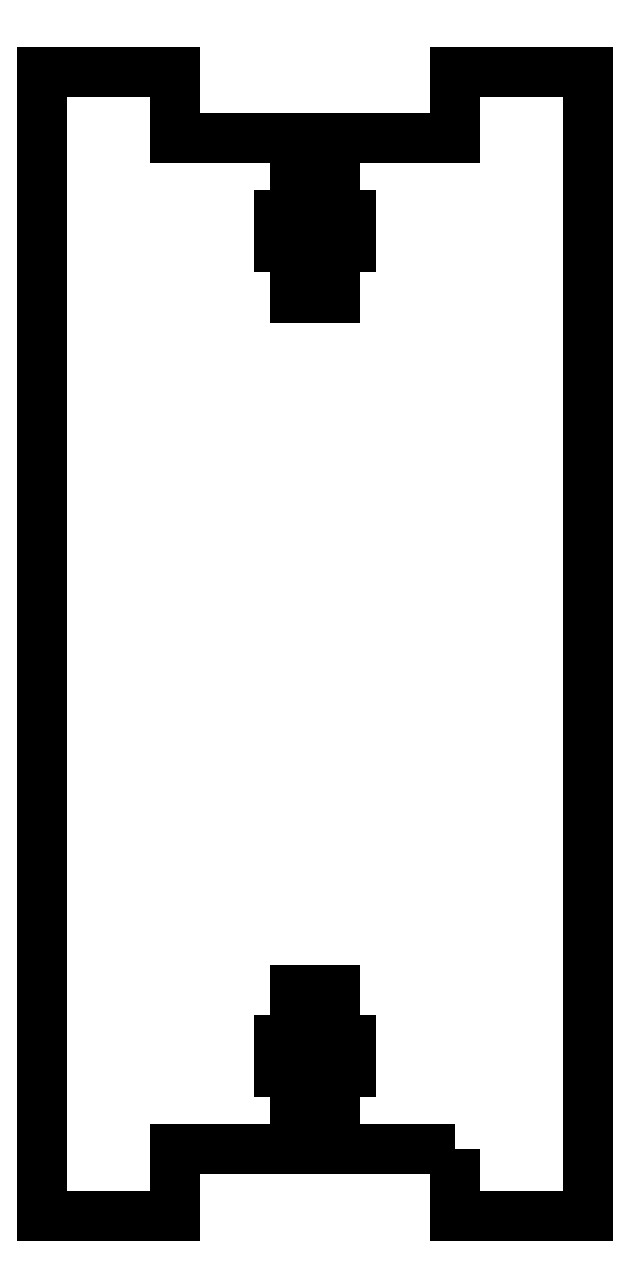
<metadata>
{"format":"dxf","ext":"dxf","renderer":"ezdxf+matplotlib","layout":"modelspace","background":"white","min_lineweight":24,"dpi":150}
</metadata>
<code>
0
SECTION
2
ENTITIES
0
LWPOLYLINE
8
0
90
36
70
1
43
0
10
-40
20
-1
10
-49
20
-1
10
-49
20
4.8
10
-47.8
20
4.8
10
-47.8
20
7.2
10
-49
20
7.2
10
-49
20
11
10
-52
20
11
10
-52
20
7.2
10
-53.2
20
7.2
10
-53.2
20
4.8
10
-52
20
4.8
10
-52
20
-1
10
-61
20
-1
10
-61
20
-6
10
-71
20
-6
10
-71
20
80
10
-61
20
80
10
-61
20
75
10
-52
20
75
10
-52
20
69.2
10
-53.2
20
69.2
10
-53.2
20
66.8
10
-52
20
66.8
10
-52
20
63
10
-49
20
63
10
-49
20
66.8
10
-47.8
20
66.8
10
-47.8
20
69.2
10
-49
20
69.2
10
-49
20
75
10
-40
20
75
10
-40
20
80
10
-30
20
80
10
-30
20
-6
10
-40
20
-6
0
ENDSEC
0
EOF

</code>
